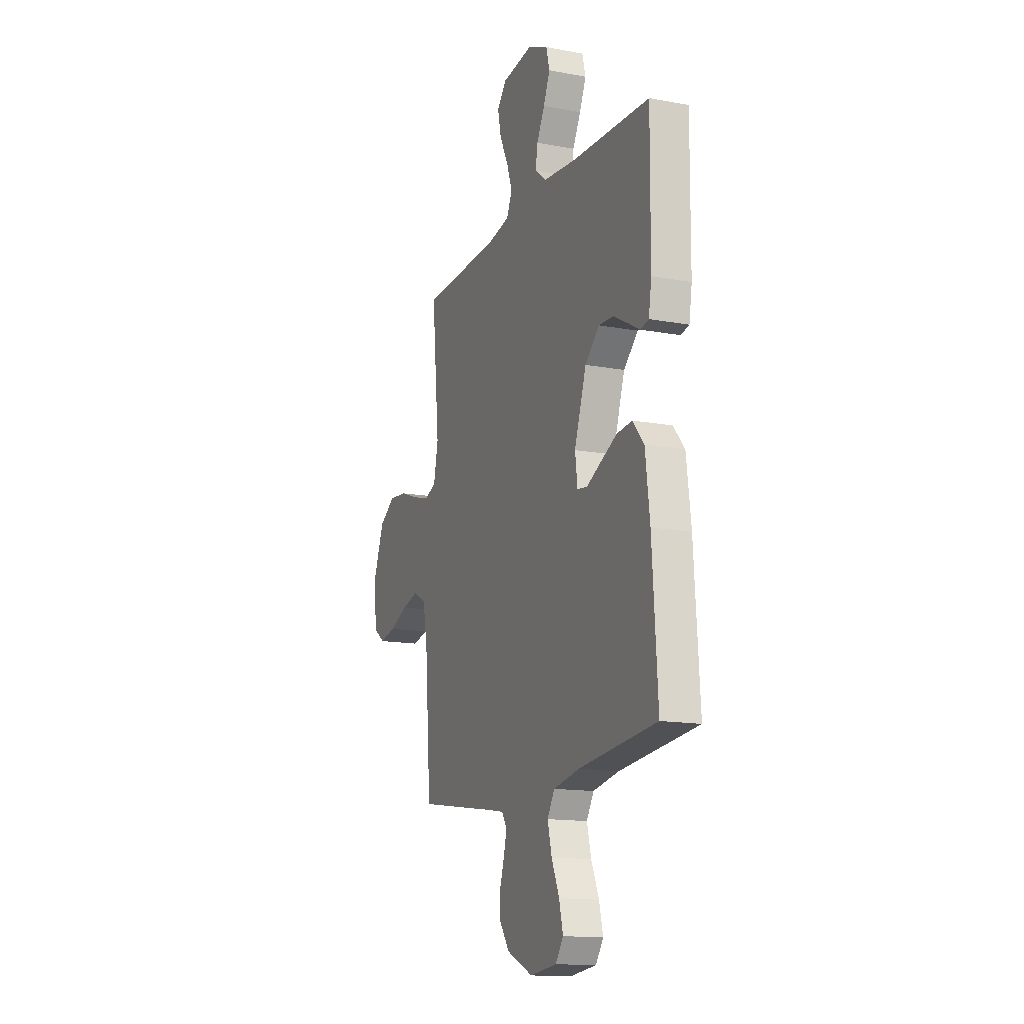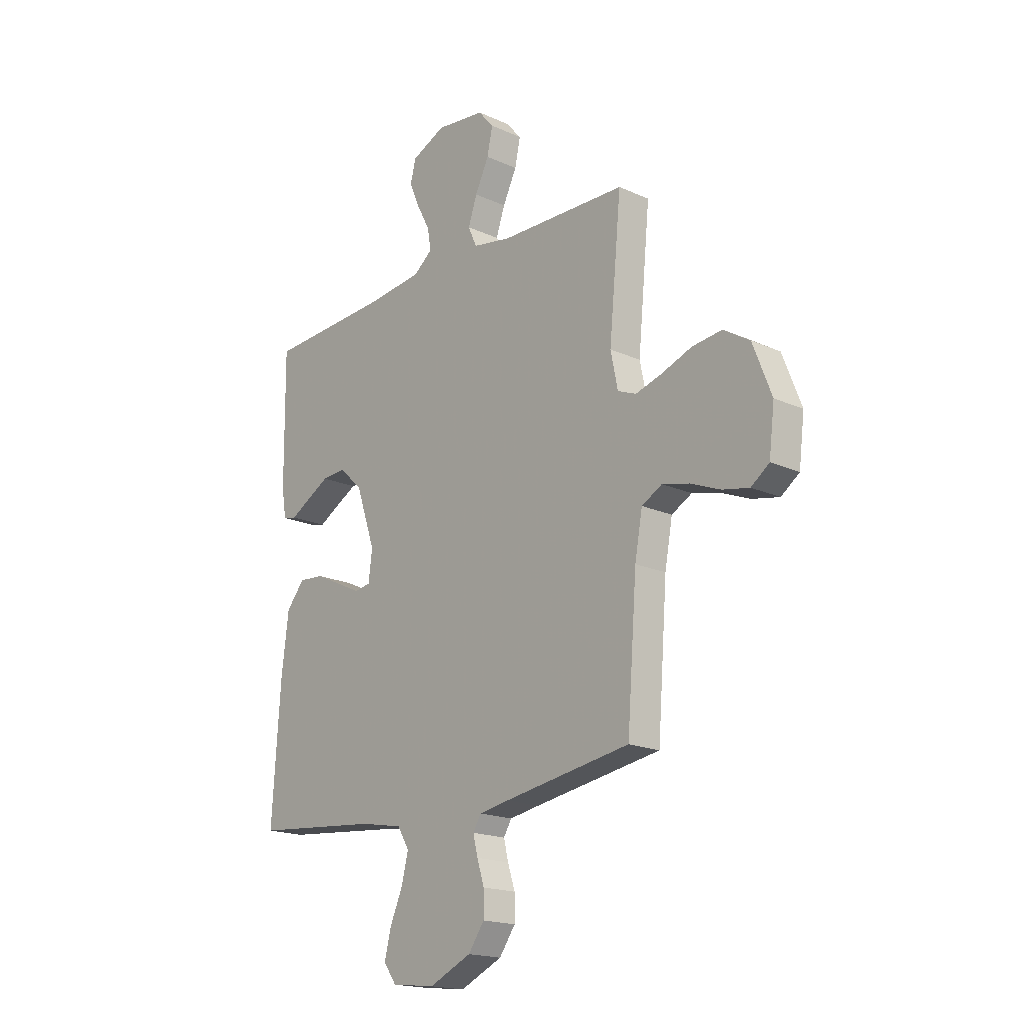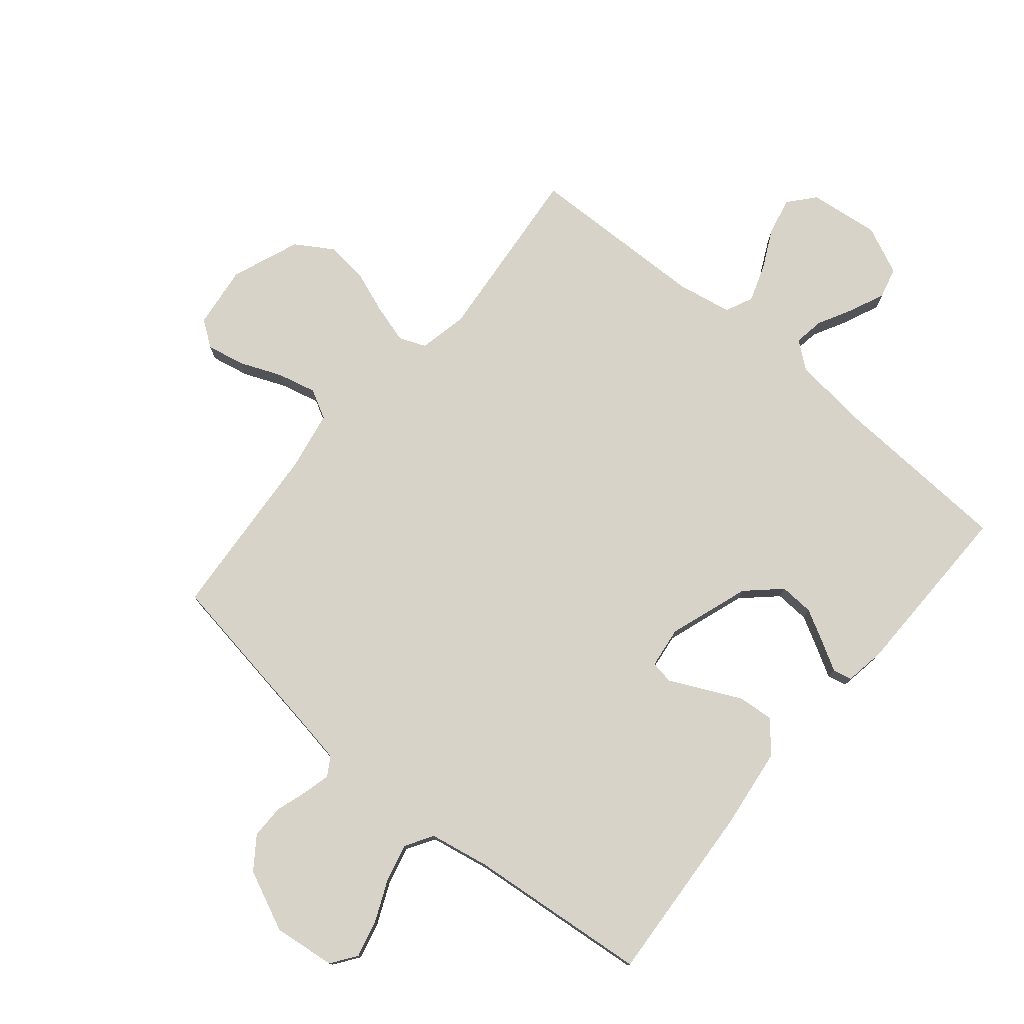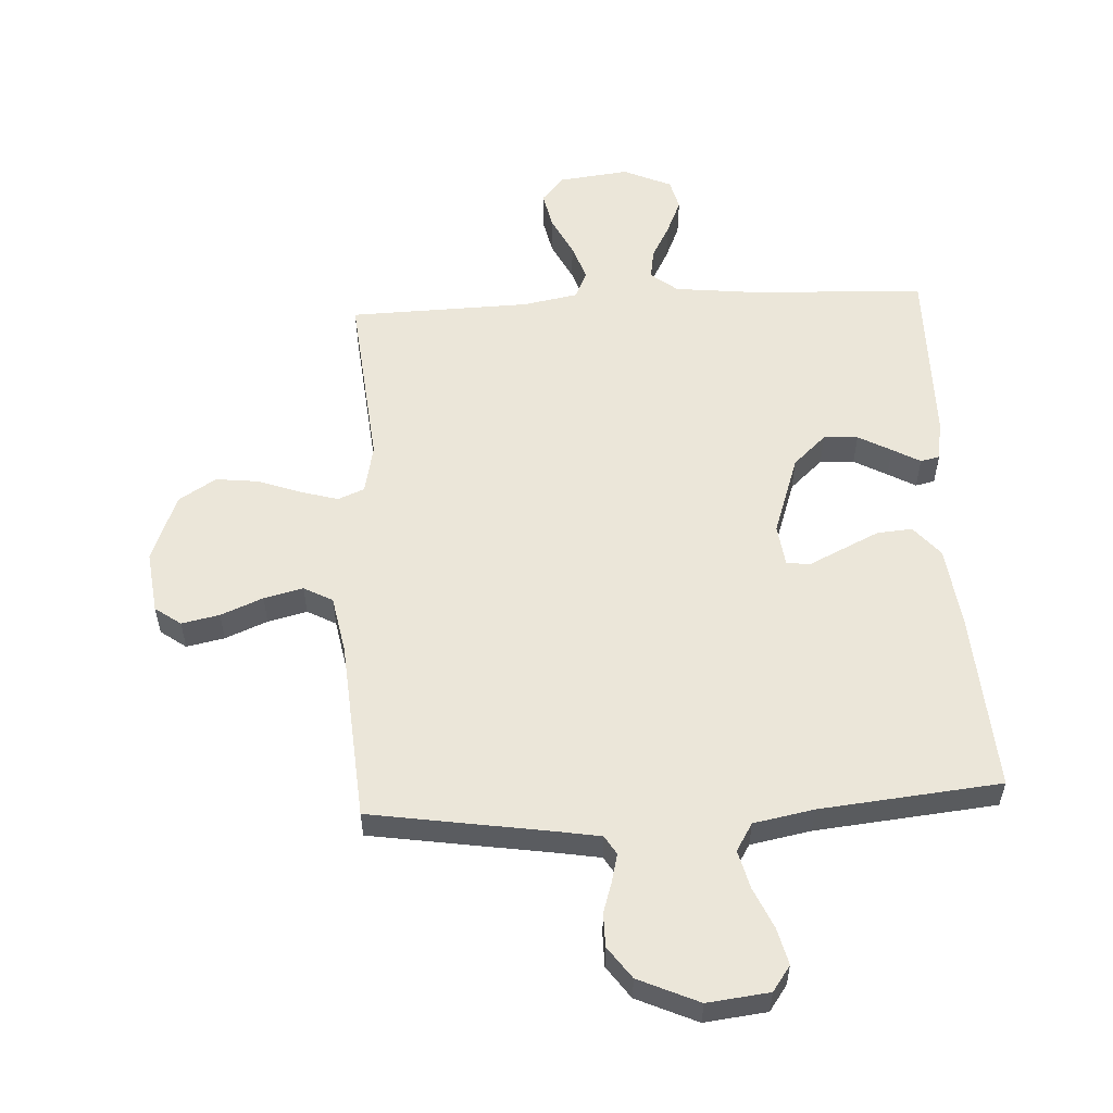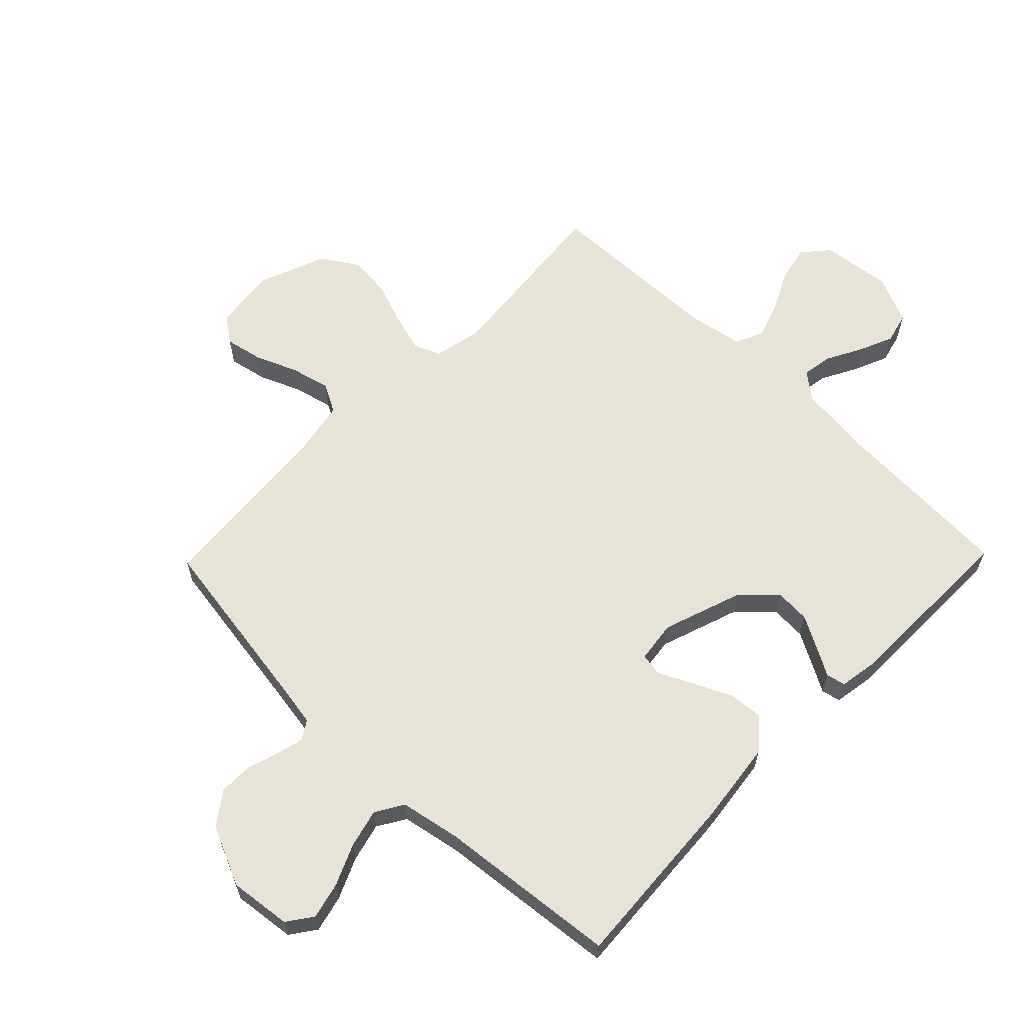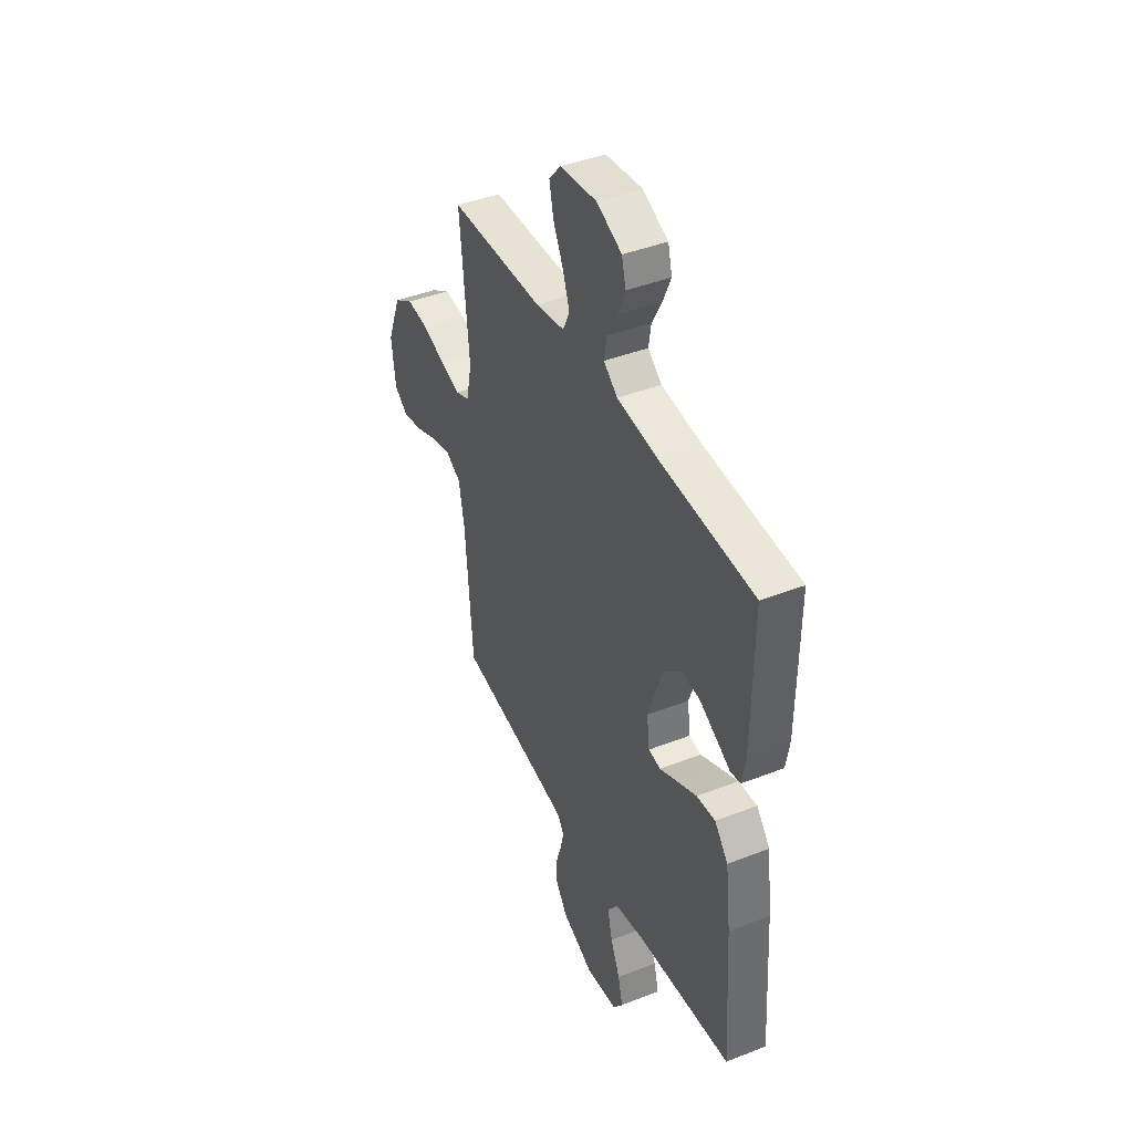
<metadata>
{"format":"obj","ext":"obj","renderer":"f3d","projection":"perspective","resolution":1024,"background":"white","views":[{"elev":-14.8,"azim":-111.9,"up":"+Z"},{"elev":-18.5,"azim":49.0,"up":"+Z"},{"elev":77.0,"azim":-140.1,"up":"+Y"},{"elev":55.5,"azim":176.9,"up":"+Y"},{"elev":62.2,"azim":-135.8,"up":"+Y"},{"elev":42.6,"azim":-115.0,"up":"+Z"}]}
</metadata>
<code>
v 0.5 0.07 -0.5
v 0.2 0.07 -0.547
v 0.129 0.07 -0.559
v 0.11 0.07 -0.59
v 0.121 0.07 -0.635
v 0.138 0.07 -0.688
v 0.138 0.07 -0.744
v 0.1 0.07 -0.797
v 0 0.07 -0.842
v -0.103 0.07 -0.83
v -0.133 0.07 -0.788
v -0.118 0.07 -0.727
v -0.088 0.07 -0.659
v -0.072 0.07 -0.595
v -0.1 0.07 -0.549
v -0.2 0.07 -0.53
v -0.5 0.07 -0.5
v -0.48 0.07 -0.2
v -0.463 0.07 -0.064
v -0.42 0.07 -0.013
v -0.361 0.07 -0.018
v -0.298 0.07 -0.048
v -0.242 0.07 -0.075
v -0.204 0.07 -0.069
v -0.195 0.07 0
v -0.241 0.07 0.134
v -0.296 0.07 0.185
v -0.353 0.07 0.182
v -0.408 0.07 0.152
v -0.454 0.07 0.126
v -0.486 0.07 0.133
v -0.497 0.07 0.2
v -0.5 0.07 0.5
v -0.2 0.07 0.515
v -0.073 0.07 0.529
v -0.029 0.07 0.564
v -0.037 0.07 0.614
v -0.068 0.07 0.672
v -0.093 0.07 0.73
v -0.08 0.07 0.781
v 0 0.07 0.817
v 0.117 0.07 0.803
v 0.154 0.07 0.76
v 0.141 0.07 0.699
v 0.108 0.07 0.632
v 0.087 0.07 0.571
v 0.108 0.07 0.525
v 0.2 0.07 0.508
v 0.5 0.07 0.5
v 0.471 0.07 0.2
v 0.488 0.07 0.118
v 0.532 0.07 0.1
v 0.595 0.07 0.118
v 0.666 0.07 0.144
v 0.737 0.07 0.152
v 0.799 0.07 0.113
v 0.843 0.07 0
v 0.83 0.07 -0.104
v 0.787 0.07 -0.135
v 0.724 0.07 -0.122
v 0.654 0.07 -0.093
v 0.589 0.07 -0.077
v 0.541 0.07 -0.103
v 0.523 0.07 -0.2
v 0.5 0 -0.5
v 0.2 0 -0.547
v 0.129 0 -0.559
v 0.11 0 -0.59
v 0.121 0 -0.635
v 0.138 0 -0.688
v 0.138 0 -0.744
v 0.1 0 -0.797
v 0 0 -0.842
v -0.103 0 -0.83
v -0.133 0 -0.788
v -0.118 0 -0.727
v -0.088 0 -0.659
v -0.072 0 -0.595
v -0.1 0 -0.549
v -0.2 0 -0.53
v -0.5 0 -0.5
v -0.48 0 -0.2
v -0.463 0 -0.064
v -0.42 0 -0.013
v -0.361 0 -0.018
v -0.298 0 -0.048
v -0.242 0 -0.075
v -0.204 0 -0.069
v -0.195 0 0
v -0.241 0 0.134
v -0.296 0 0.185
v -0.353 0 0.182
v -0.408 0 0.152
v -0.454 0 0.126
v -0.486 0 0.133
v -0.497 0 0.2
v -0.5 0 0.5
v -0.2 0 0.515
v -0.073 0 0.529
v -0.029 0 0.564
v -0.037 0 0.614
v -0.068 0 0.672
v -0.093 0 0.73
v -0.08 0 0.781
v 0 0 0.817
v 0.117 0 0.803
v 0.154 0 0.76
v 0.141 0 0.699
v 0.108 0 0.632
v 0.087 0 0.571
v 0.108 0 0.525
v 0.2 0 0.508
v 0.5 0 0.5
v 0.471 0 0.2
v 0.488 0 0.118
v 0.532 0 0.1
v 0.595 0 0.118
v 0.666 0 0.144
v 0.737 0 0.152
v 0.799 0 0.113
v 0.843 0 0
v 0.83 0 -0.104
v 0.787 0 -0.135
v 0.724 0 -0.122
v 0.654 0 -0.093
v 0.589 0 -0.077
v 0.541 0 -0.103
v 0.523 0 -0.2
f 58 59 60 61
f 58 61 62
f 57 58 62
f 56 57 62
f 53 54 55 56
f 52 53 56 62
f 51 52 62 63
f 48 49 50
f 47 48 50 51
f 42 43 44 45
f 42 45 46
f 41 42 46
f 40 41 46
f 37 38 39 40
f 37 40 46 47
f 31 32 33 34
f 29 30 31 34
f 28 29 34 35
f 27 28 35 36
f 20 21 22 23
f 18 19 20 23
f 16 17 18 23
f 15 16 23 24
f 14 15 24 25
f 10 11 12 13
f 10 13 14
f 9 10 14
f 8 9 14 25
f 5 6 7 8
f 4 5 8 25
f 64 1 2
f 64 2 3
f 63 64 3
f 51 63 3
f 36 37 47 51
f 26 27 36 51
f 25 26 51
f 3 4 25 51
f 125 124 123 122
f 126 125 122
f 126 122 121
f 126 121 120
f 120 119 118 117
f 126 120 117 116
f 127 126 116 115
f 114 113 112
f 115 114 112 111
f 109 108 107 106
f 110 109 106
f 110 106 105
f 110 105 104
f 104 103 102 101
f 111 110 104 101
f 98 97 96 95
f 98 95 94 93
f 99 98 93 92
f 100 99 92 91
f 87 86 85 84
f 87 84 83 82
f 87 82 81 80
f 88 87 80 79
f 89 88 79 78
f 77 76 75 74
f 78 77 74
f 78 74 73
f 89 78 73 72
f 72 71 70 69
f 89 72 69 68
f 66 65 128
f 67 66 128
f 67 128 127
f 67 127 115
f 115 111 101 100
f 115 100 91 90
f 115 90 89
f 115 89 68 67
f 1 65 66 2
f 2 66 67 3
f 3 67 68 4
f 4 68 69 5
f 5 69 70 6
f 6 70 71 7
f 7 71 72 8
f 8 72 73 9
f 9 73 74 10
f 10 74 75 11
f 11 75 76 12
f 12 76 77 13
f 13 77 78 14
f 14 78 79 15
f 15 79 80 16
f 16 80 81 17
f 17 81 82 18
f 18 82 83 19
f 19 83 84 20
f 20 84 85 21
f 21 85 86 22
f 22 86 87 23
f 23 87 88 24
f 24 88 89 25
f 25 89 90 26
f 26 90 91 27
f 27 91 92 28
f 28 92 93 29
f 29 93 94 30
f 30 94 95 31
f 31 95 96 32
f 32 96 97 33
f 33 97 98 34
f 34 98 99 35
f 35 99 100 36
f 36 100 101 37
f 37 101 102 38
f 38 102 103 39
f 39 103 104 40
f 40 104 105 41
f 41 105 106 42
f 42 106 107 43
f 43 107 108 44
f 44 108 109 45
f 45 109 110 46
f 46 110 111 47
f 47 111 112 48
f 48 112 113 49
f 49 113 114 50
f 50 114 115 51
f 51 115 116 52
f 52 116 117 53
f 53 117 118 54
f 54 118 119 55
f 55 119 120 56
f 56 120 121 57
f 57 121 122 58
f 58 122 123 59
f 59 123 124 60
f 60 124 125 61
f 61 125 126 62
f 62 126 127 63
f 63 127 128 64
f 64 128 65 1

</code>
